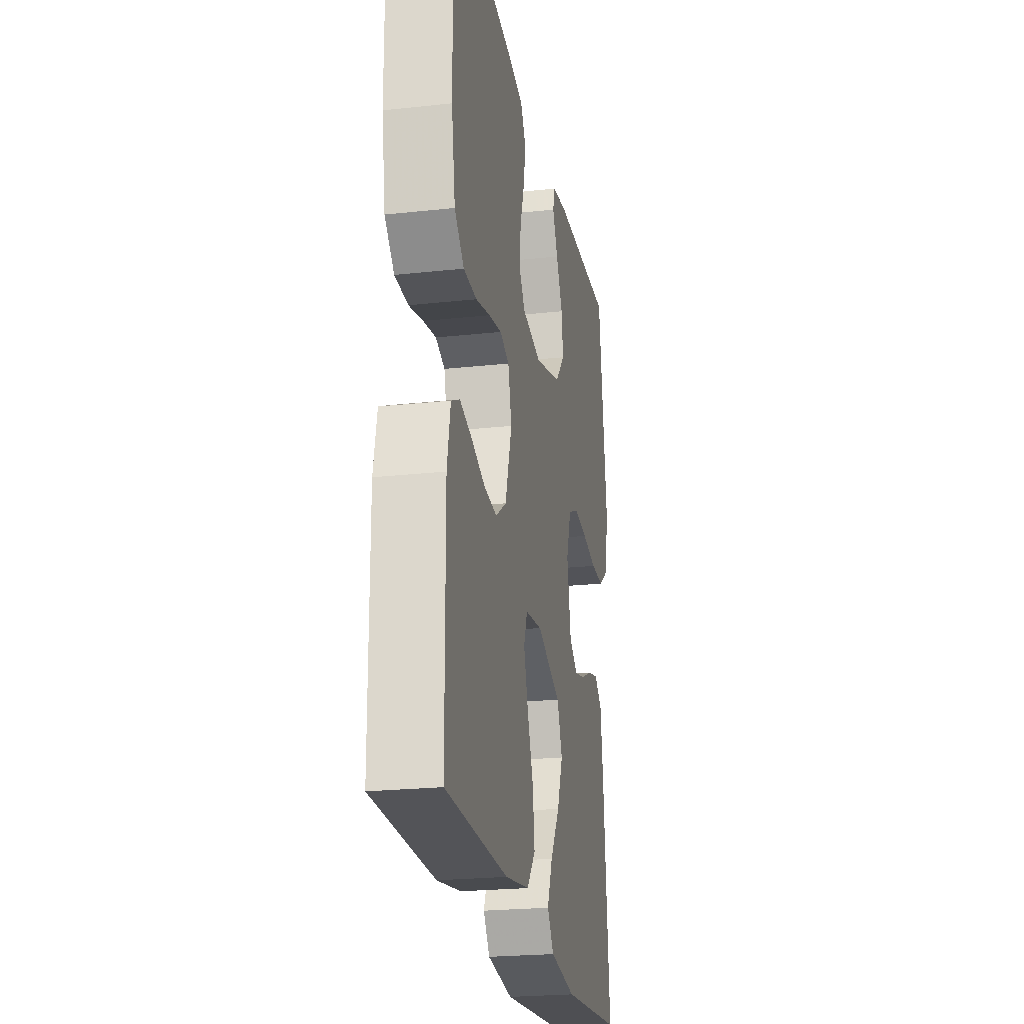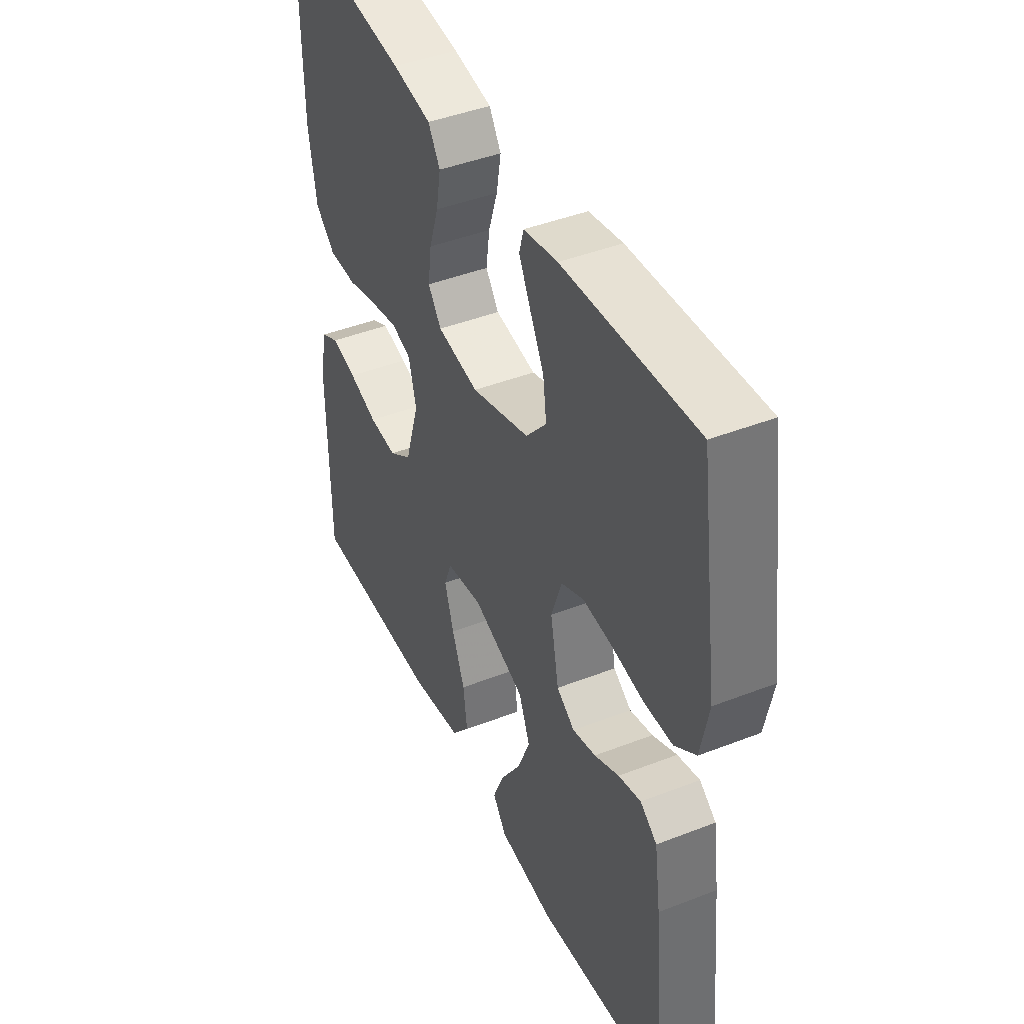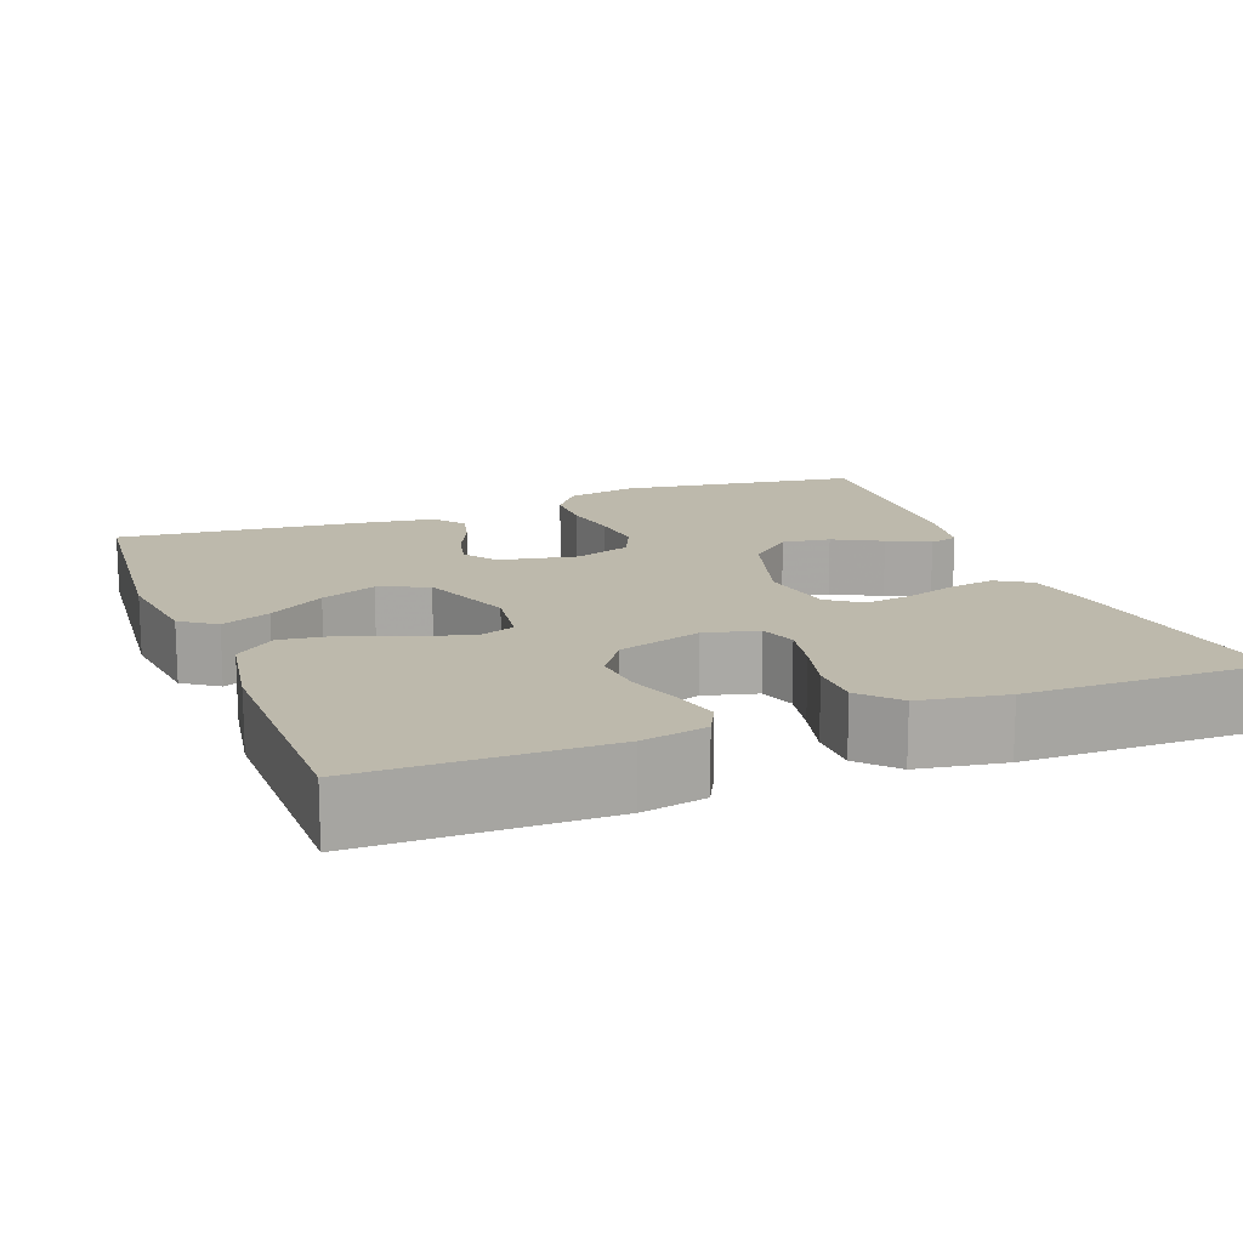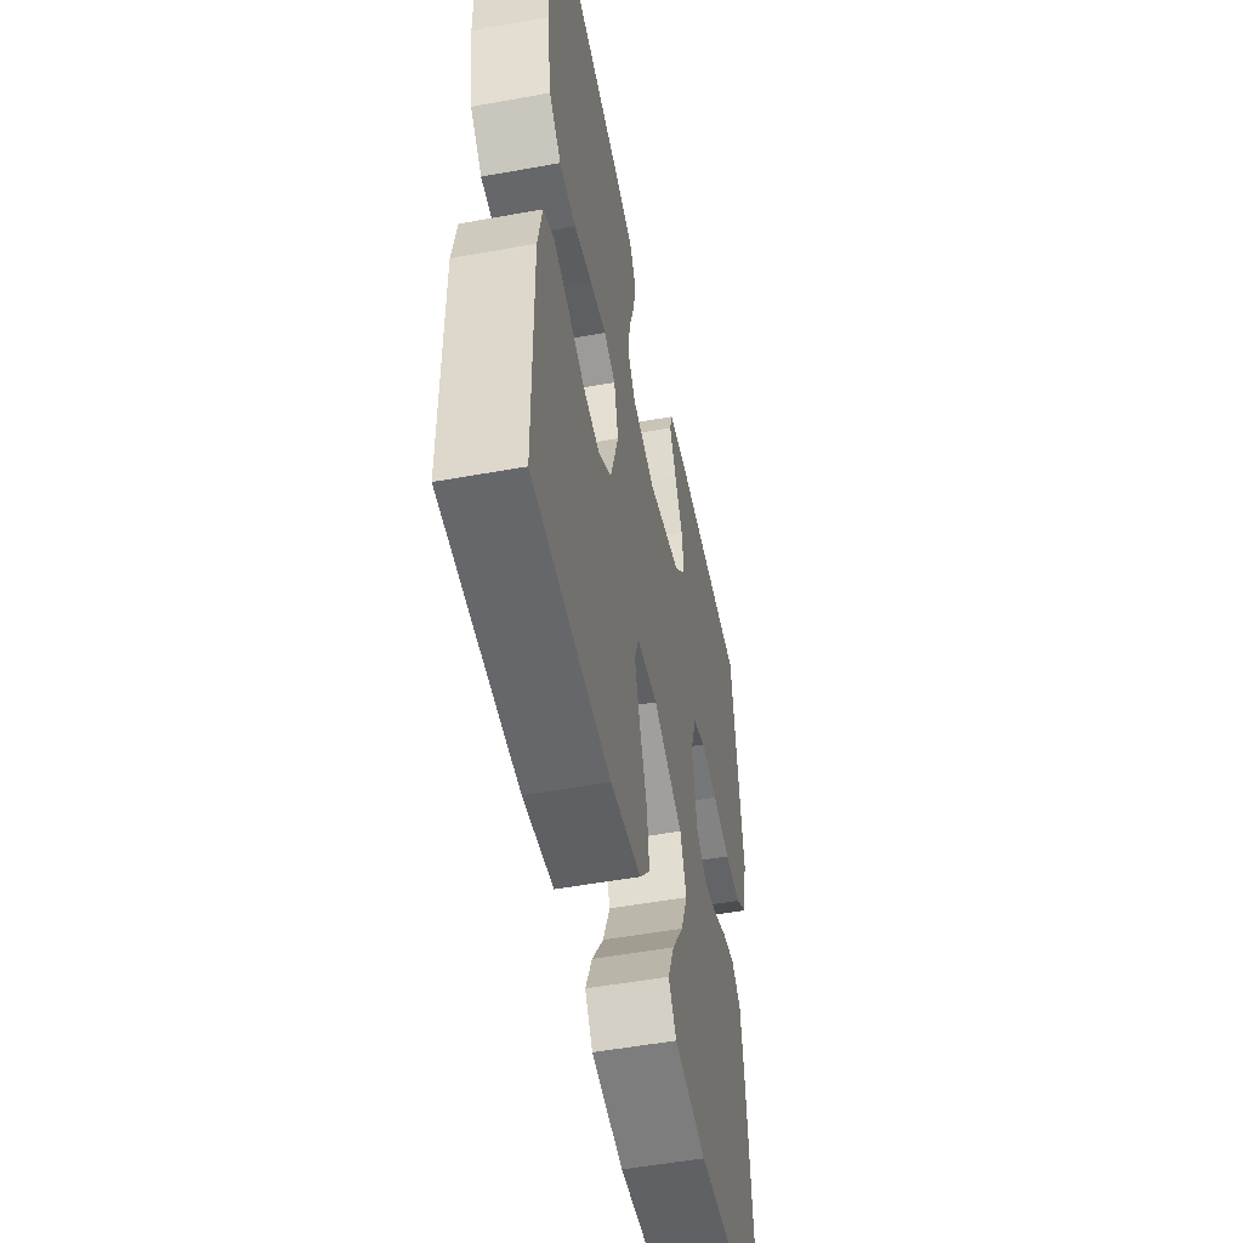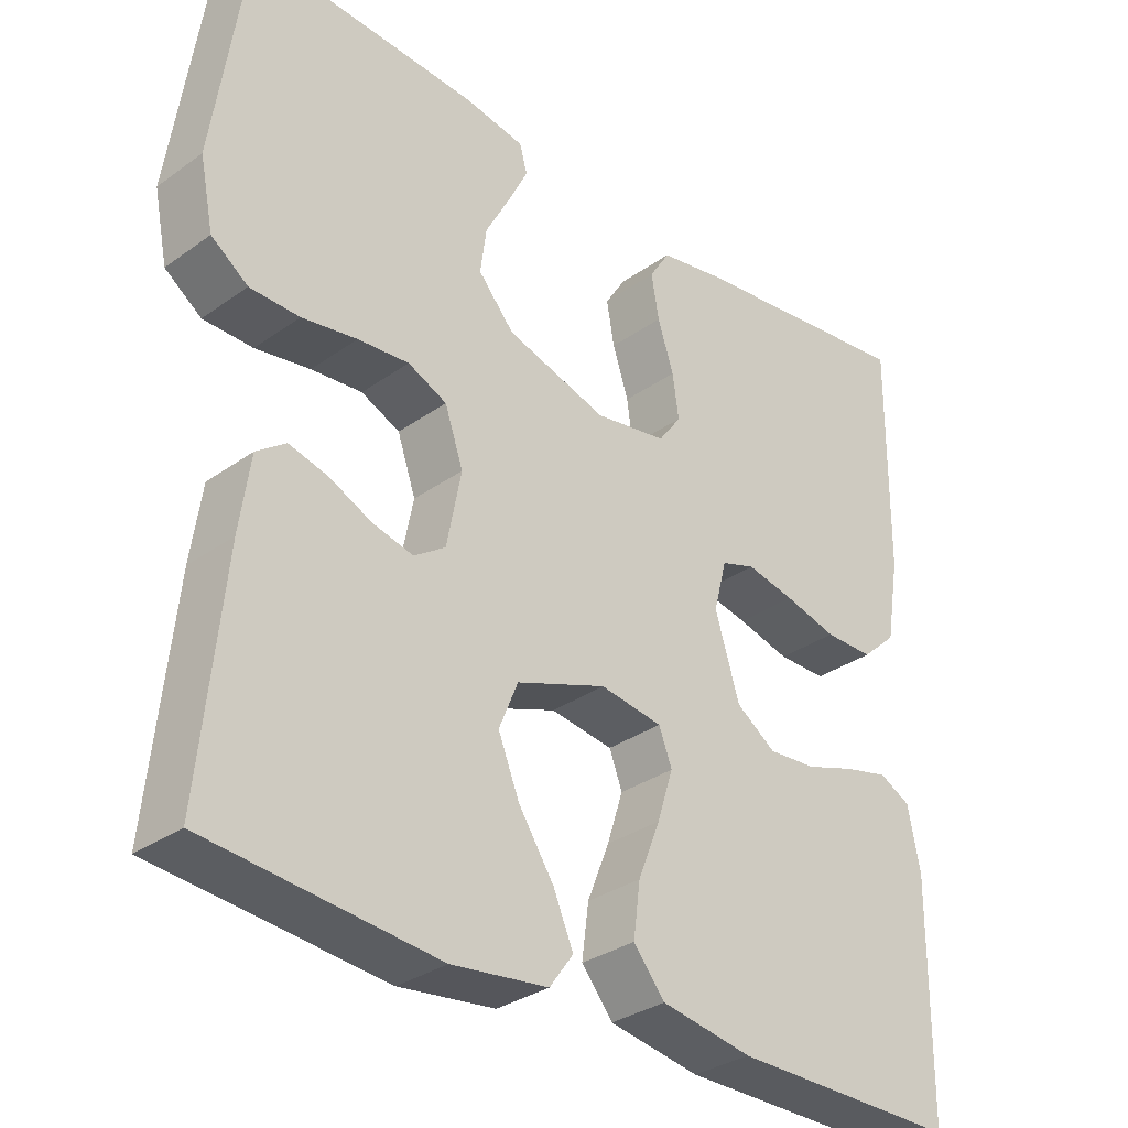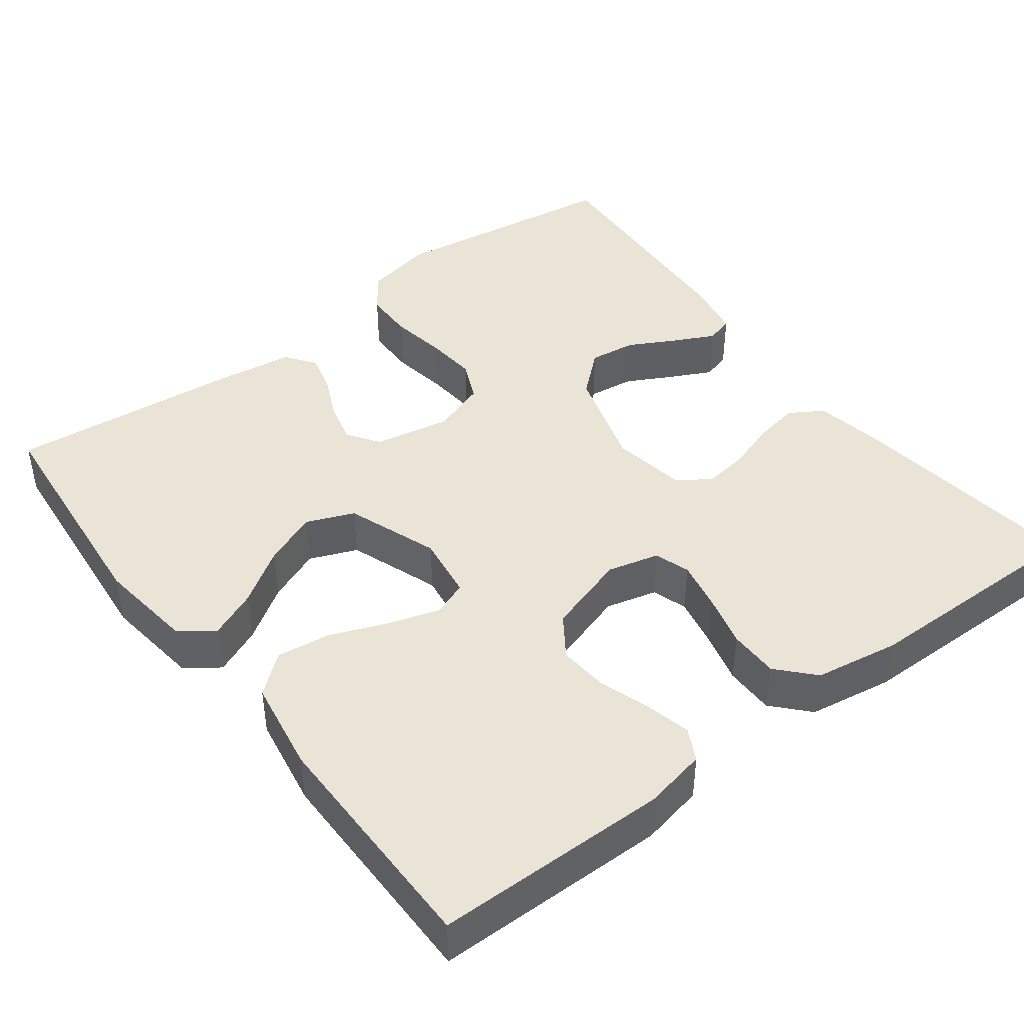
<metadata>
{"format":"obj","ext":"obj","renderer":"f3d","projection":"perspective","resolution":1024,"background":"white","views":[{"elev":-23.5,"azim":-79.6,"up":"+Z"},{"elev":43.5,"azim":65.3,"up":"+Z"},{"elev":15.0,"azim":-111.1,"up":"+Y"},{"elev":-52.1,"azim":-78.9,"up":"+Z"},{"elev":-32.1,"azim":134.9,"up":"+Z"},{"elev":43.6,"azim":-127.2,"up":"+Y"}]}
</metadata>
<code>
v 0.5 0.07 -0.5
v 0.2 0.07 -0.528
v 0.074 0.07 -0.512
v 0.043 0.07 -0.469
v 0.069 0.07 -0.408
v 0.115 0.07 -0.338
v 0.143 0.07 -0.269
v 0.118 0.07 -0.208
v 0 0.07 -0.165
v -0.082 0.07 -0.177
v -0.099 0.07 -0.222
v -0.078 0.07 -0.288
v -0.049 0.07 -0.361
v -0.04 0.07 -0.43
v -0.081 0.07 -0.48
v -0.2 0.07 -0.5
v -0.5 0.07 -0.5
v -0.503 0.07 -0.2
v -0.487 0.07 -0.12
v -0.446 0.07 -0.099
v -0.388 0.07 -0.113
v -0.322 0.07 -0.135
v -0.259 0.07 -0.14
v -0.207 0.07 -0.104
v -0.175 0.07 0
v -0.192 0.07 0.066
v -0.237 0.07 0.081
v -0.3 0.07 0.068
v -0.369 0.07 0.05
v -0.433 0.07 0.05
v -0.479 0.07 0.092
v -0.497 0.07 0.2
v -0.5 0.07 0.5
v -0.2 0.07 0.462
v -0.112 0.07 0.446
v -0.085 0.07 0.403
v -0.095 0.07 0.345
v -0.116 0.07 0.281
v -0.124 0.07 0.223
v -0.094 0.07 0.182
v 0 0.07 0.166
v 0.132 0.07 0.206
v 0.179 0.07 0.26
v 0.171 0.07 0.32
v 0.139 0.07 0.38
v 0.113 0.07 0.432
v 0.123 0.07 0.468
v 0.2 0.07 0.482
v 0.5 0.07 0.5
v 0.543 0.07 0.2
v 0.525 0.07 0.111
v 0.477 0.07 0.076
v 0.412 0.07 0.075
v 0.34 0.07 0.087
v 0.273 0.07 0.093
v 0.222 0.07 0.07
v 0.198 0.07 0
v 0.217 0.07 -0.098
v 0.258 0.07 -0.126
v 0.311 0.07 -0.113
v 0.367 0.07 -0.087
v 0.418 0.07 -0.074
v 0.456 0.07 -0.102
v 0.47 0.07 -0.2
v 0.5 0 -0.5
v 0.2 0 -0.528
v 0.074 0 -0.512
v 0.043 0 -0.469
v 0.069 0 -0.408
v 0.115 0 -0.338
v 0.143 0 -0.269
v 0.118 0 -0.208
v 0 0 -0.165
v -0.082 0 -0.177
v -0.099 0 -0.222
v -0.078 0 -0.288
v -0.049 0 -0.361
v -0.04 0 -0.43
v -0.081 0 -0.48
v -0.2 0 -0.5
v -0.5 0 -0.5
v -0.503 0 -0.2
v -0.487 0 -0.12
v -0.446 0 -0.099
v -0.388 0 -0.113
v -0.322 0 -0.135
v -0.259 0 -0.14
v -0.207 0 -0.104
v -0.175 0 0
v -0.192 0 0.066
v -0.237 0 0.081
v -0.3 0 0.068
v -0.369 0 0.05
v -0.433 0 0.05
v -0.479 0 0.092
v -0.497 0 0.2
v -0.5 0 0.5
v -0.2 0 0.462
v -0.112 0 0.446
v -0.085 0 0.403
v -0.095 0 0.345
v -0.116 0 0.281
v -0.124 0 0.223
v -0.094 0 0.182
v 0 0 0.166
v 0.132 0 0.206
v 0.179 0 0.26
v 0.171 0 0.32
v 0.139 0 0.38
v 0.113 0 0.432
v 0.123 0 0.468
v 0.2 0 0.482
v 0.5 0 0.5
v 0.543 0 0.2
v 0.525 0 0.111
v 0.477 0 0.076
v 0.412 0 0.075
v 0.34 0 0.087
v 0.273 0 0.093
v 0.222 0 0.07
v 0.198 0 0
v 0.217 0 -0.098
v 0.258 0 -0.126
v 0.311 0 -0.113
v 0.367 0 -0.087
v 0.418 0 -0.074
v 0.456 0 -0.102
v 0.47 0 -0.2
f 60 61 62 63
f 59 60 63 64
f 51 52 53 54
f 51 54 55
f 50 51 55
f 49 50 55
f 48 49 55 56
f 44 45 46 47
f 44 47 48
f 43 44 48 56
f 35 36 37 38
f 35 38 39
f 34 35 39
f 33 34 39
f 32 33 39 40
f 28 29 30 31
f 27 28 31 32
f 26 27 32 40
f 19 20 21 22
f 17 18 19 22
f 17 22 23
f 16 17 23 24
f 12 13 14 15
f 11 12 15 16
f 3 4 5 6
f 3 6 7
f 2 3 7
f 59 64 1 2
f 58 59 2 7
f 57 58 7 8
f 42 43 56 57
f 41 42 57 8
f 25 26 40 41
f 25 41 8 9
f 11 16 24 25
f 10 11 25
f 9 10 25
f 127 126 125 124
f 128 127 124 123
f 118 117 116 115
f 119 118 115
f 119 115 114
f 119 114 113
f 120 119 113 112
f 111 110 109 108
f 112 111 108
f 120 112 108 107
f 102 101 100 99
f 103 102 99
f 103 99 98
f 103 98 97
f 104 103 97 96
f 95 94 93 92
f 96 95 92 91
f 104 96 91 90
f 86 85 84 83
f 86 83 82 81
f 87 86 81
f 88 87 81 80
f 79 78 77 76
f 80 79 76 75
f 70 69 68 67
f 71 70 67
f 71 67 66
f 66 65 128 123
f 71 66 123 122
f 72 71 122 121
f 121 120 107 106
f 72 121 106 105
f 105 104 90 89
f 73 72 105 89
f 89 88 80 75
f 89 75 74
f 89 74 73
f 1 65 66 2
f 2 66 67 3
f 3 67 68 4
f 4 68 69 5
f 5 69 70 6
f 6 70 71 7
f 7 71 72 8
f 8 72 73 9
f 9 73 74 10
f 10 74 75 11
f 11 75 76 12
f 12 76 77 13
f 13 77 78 14
f 14 78 79 15
f 15 79 80 16
f 16 80 81 17
f 17 81 82 18
f 18 82 83 19
f 19 83 84 20
f 20 84 85 21
f 21 85 86 22
f 22 86 87 23
f 23 87 88 24
f 24 88 89 25
f 25 89 90 26
f 26 90 91 27
f 27 91 92 28
f 28 92 93 29
f 29 93 94 30
f 30 94 95 31
f 31 95 96 32
f 32 96 97 33
f 33 97 98 34
f 34 98 99 35
f 35 99 100 36
f 36 100 101 37
f 37 101 102 38
f 38 102 103 39
f 39 103 104 40
f 40 104 105 41
f 41 105 106 42
f 42 106 107 43
f 43 107 108 44
f 44 108 109 45
f 45 109 110 46
f 46 110 111 47
f 47 111 112 48
f 48 112 113 49
f 49 113 114 50
f 50 114 115 51
f 51 115 116 52
f 52 116 117 53
f 53 117 118 54
f 54 118 119 55
f 55 119 120 56
f 56 120 121 57
f 57 121 122 58
f 58 122 123 59
f 59 123 124 60
f 60 124 125 61
f 61 125 126 62
f 62 126 127 63
f 63 127 128 64
f 64 128 65 1

</code>
